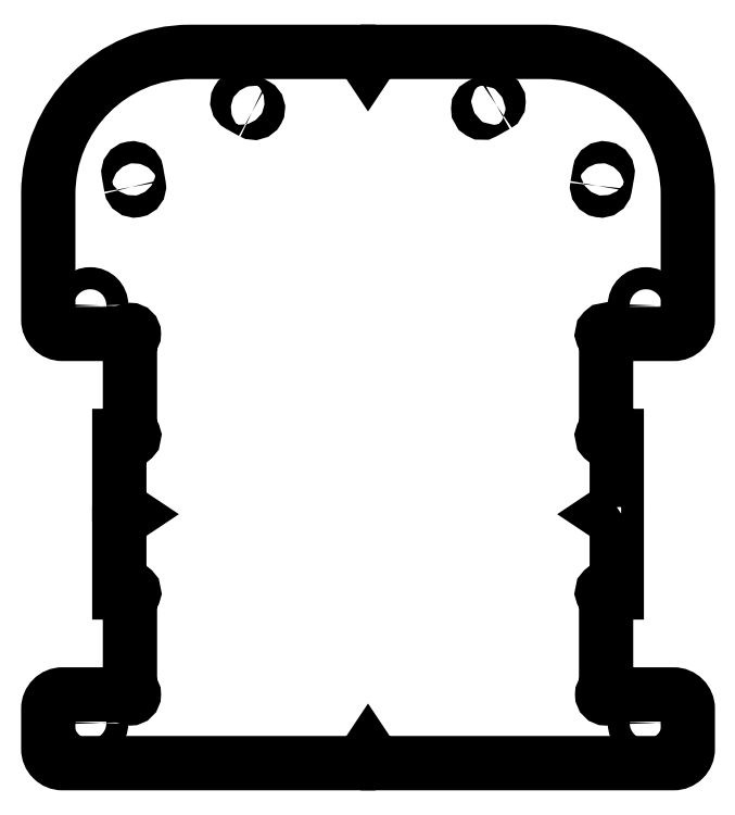
<metadata>
{"format":"dxf","ext":"dxf","renderer":"ezdxf+matplotlib","layout":"modelspace","background":"white","min_lineweight":24,"dpi":150}
</metadata>
<code>
0
SECTION
2
ENTITIES
0
LWPOLYLINE
8
0
90
4
70
1
43
0
10
18.08
20
57.5
42
1
10
17.54
20
58.46
10
15.79
20
57.49
42
1
10
16.33
20
56.53
0
LWPOLYLINE
8
0
90
4
70
1
43
0
10
-33.34
20
45.99
42
1
10
-32.26
20
46.18
10
-32.6
20
48.15
42
1
10
-33.69
20
47.96
0
LWPOLYLINE
8
0
90
4
70
1
43
0
10
32.26
20
46.18
42
1
10
33.34
20
45.99
10
33.69
20
47.96
42
1
10
32.6
20
48.15
0
LWPOLYLINE
8
0
90
4
70
1
43
0
10
-16.33
20
56.53
42
1
10
-15.79
20
57.49
10
-17.54
20
58.46
42
1
10
-18.08
20
57.5
0
LWPOLYLINE
8
0
90
50
70
1
43
0
10
35
20
1
10
35
20
1.85
10
35
20
11
10
34.05
20
11
42
-2.414
10
33.5
20
11.55
10
33.5
20
24.8
42
-2.414
10
34.05
20
25.35
10
43
20
25.35
42
0.4142
10
45
20
27.35
10
45
20
45
42
0.4142
10
25
20
65
10
1
20
65
10
0
20
63.5
10
-1
20
65
10
-25
20
65
42
0.4142
10
-45
20
45
10
-45
20
27.35
42
0.4142
10
-43
20
25.35
10
-34.05
20
25.35
42
-2.414
10
-33.5
20
24.8
10
-33.5
20
11.55
42
-2.414
10
-34.05
20
11
10
-35
20
11
10
-35
20
1.85
10
-35
20
1
10
-33.5
20
0
10
-35
20
-1
10
-35
20
-11
10
-34.05
20
-11
42
-2.414
10
-33.5
20
-11.55
10
-33.5
20
-24.8
42
-2.414
10
-34.05
20
-25.35
10
-43
20
-25.35
42
0.4142
10
-45
20
-27.35
10
-45
20
-33
42
0.4142
10
-43
20
-35
10
-1
20
-35
10
1.083e-09
20
-33.5
10
1
20
-35
10
43
20
-35
42
0.4142
10
45
20
-33
10
45
20
-27.35
42
0.4142
10
43
20
-25.35
10
34.05
20
-25.35
42
-2.414
10
33.5
20
-24.8
10
33.5
20
-11.55
42
-2.414
10
34.05
20
-11
10
35
20
-11
10
35
20
-1
10
33.5
20
0
0
CIRCLE
8
0
10
-39.1
20
-29.35
30
0
40
1.55
210
0
220
0
230
1
0
CIRCLE
8
0
10
39.1
20
-29.35
30
0
40
1.55
210
0
220
0
230
1
0
CIRCLE
8
0
10
-39.1
20
29.35
30
0
40
1.55
210
0
220
0
230
1
0
CIRCLE
8
0
10
39.1
20
29.35
30
0
40
1.55
210
0
220
0
230
1
0
ENDSEC
0
EOF

</code>
